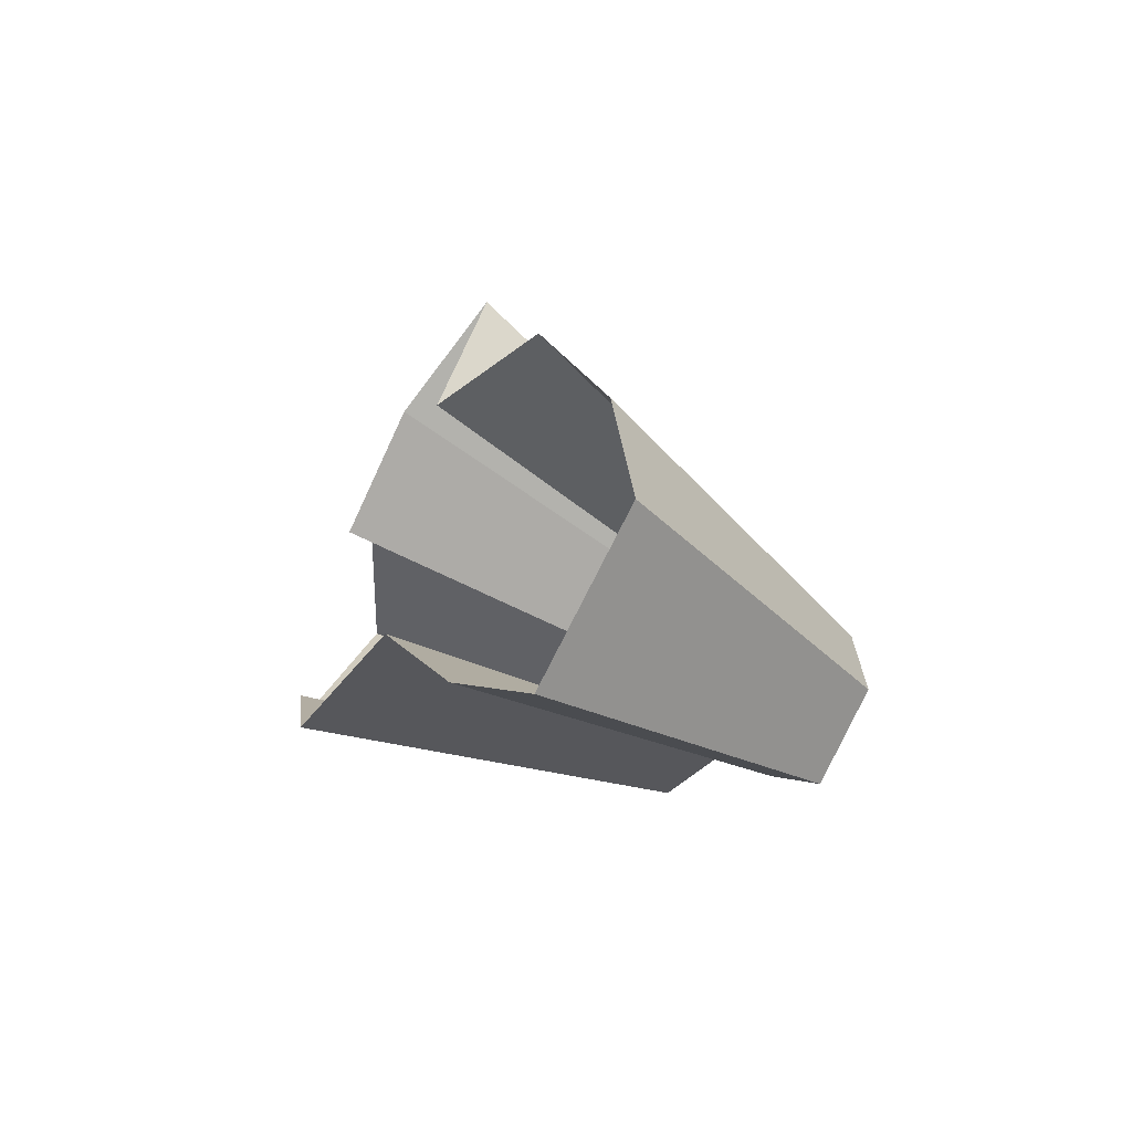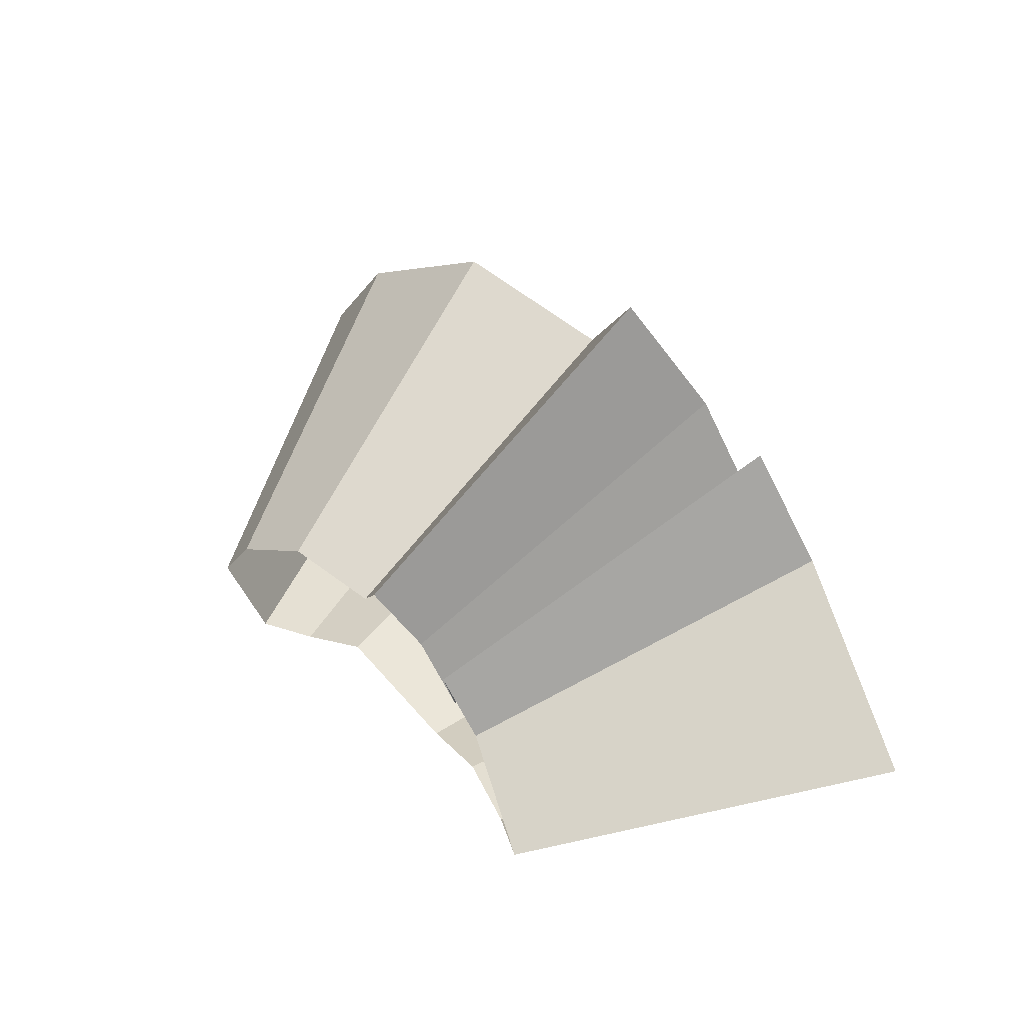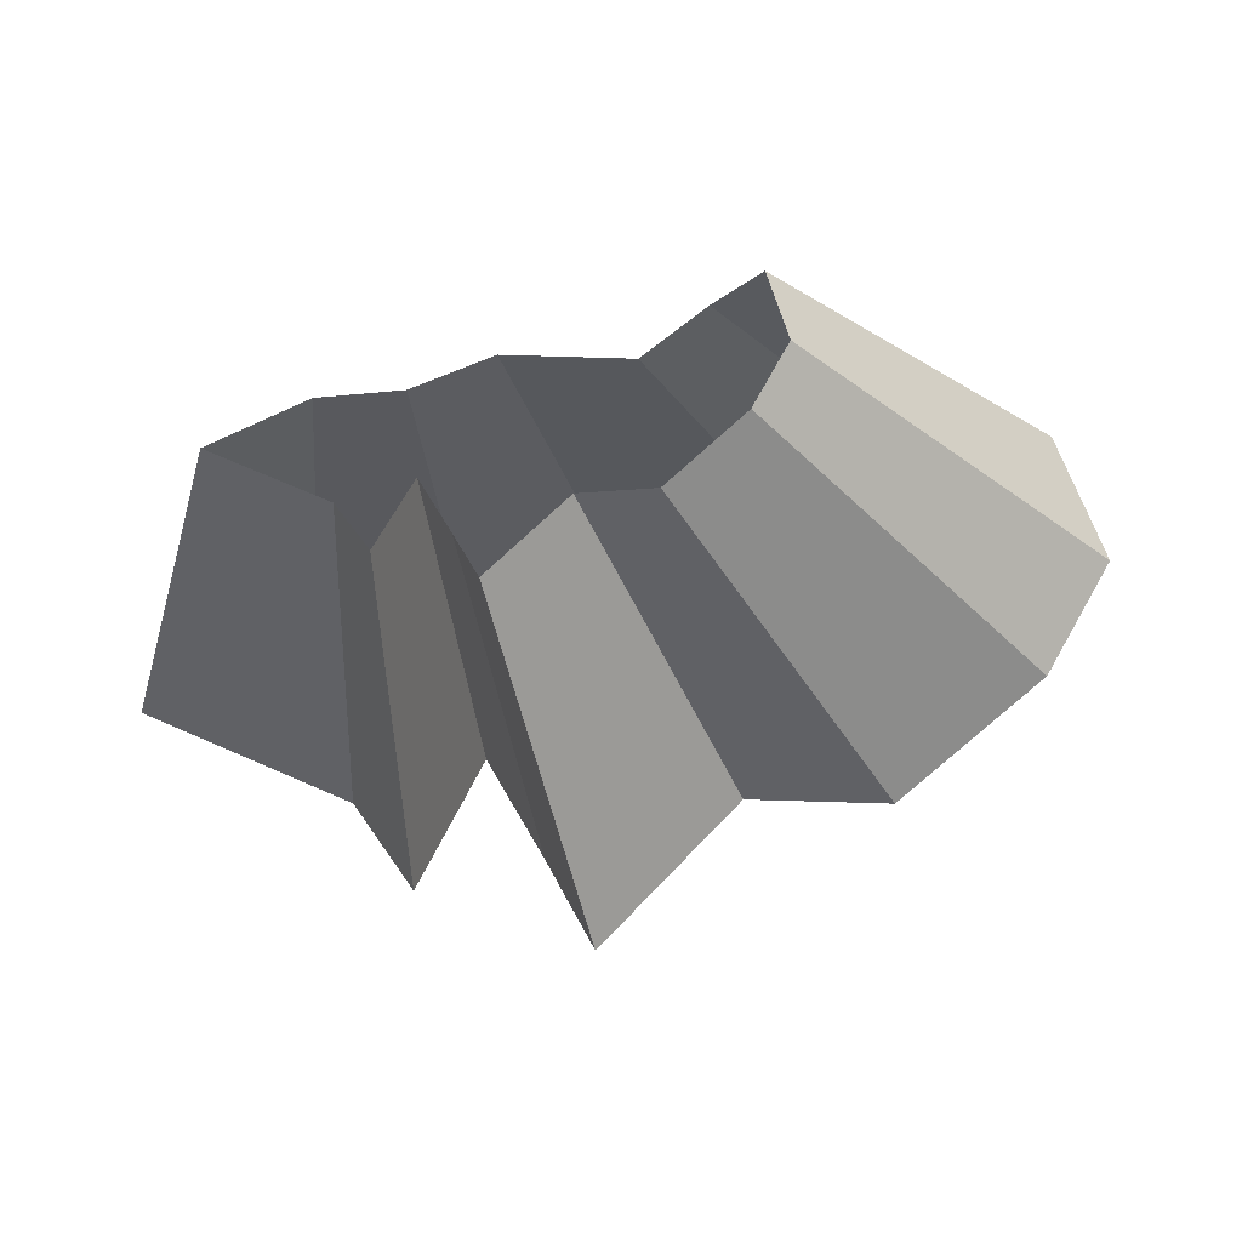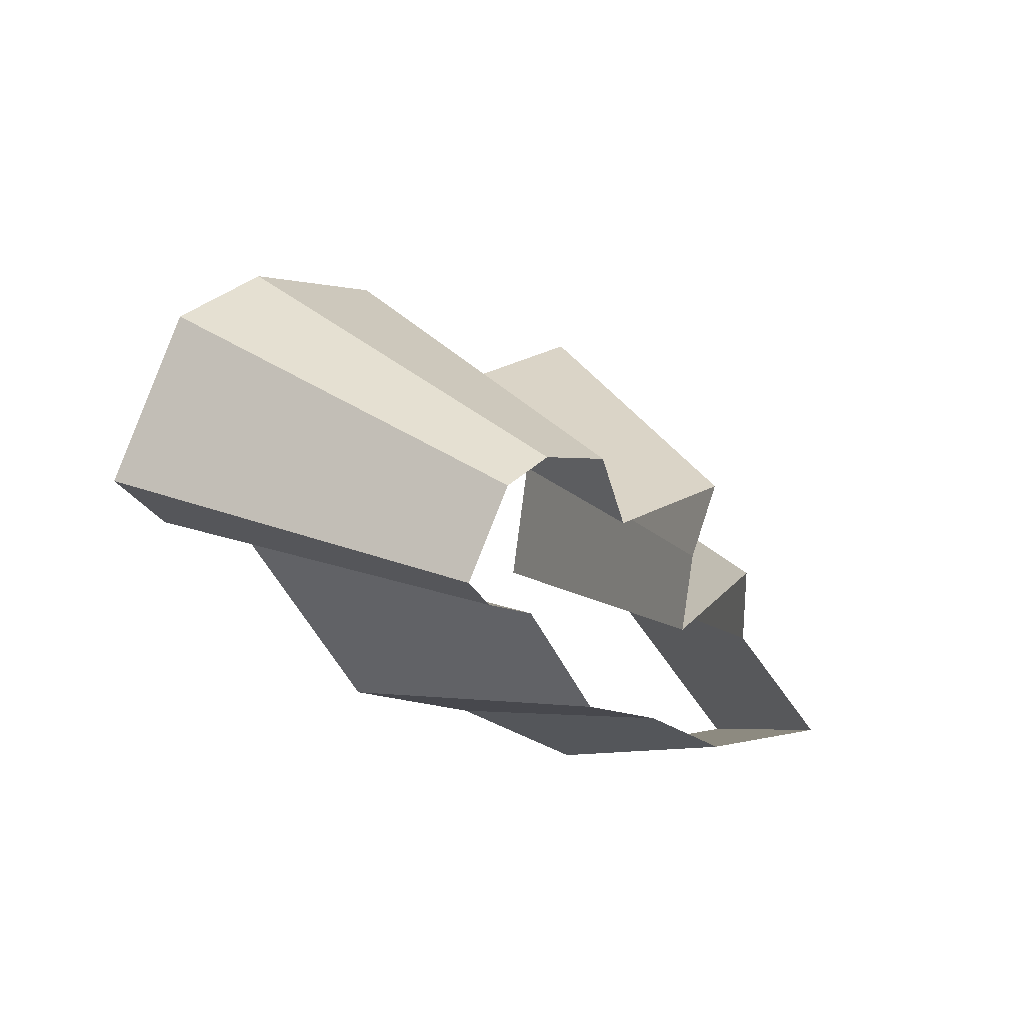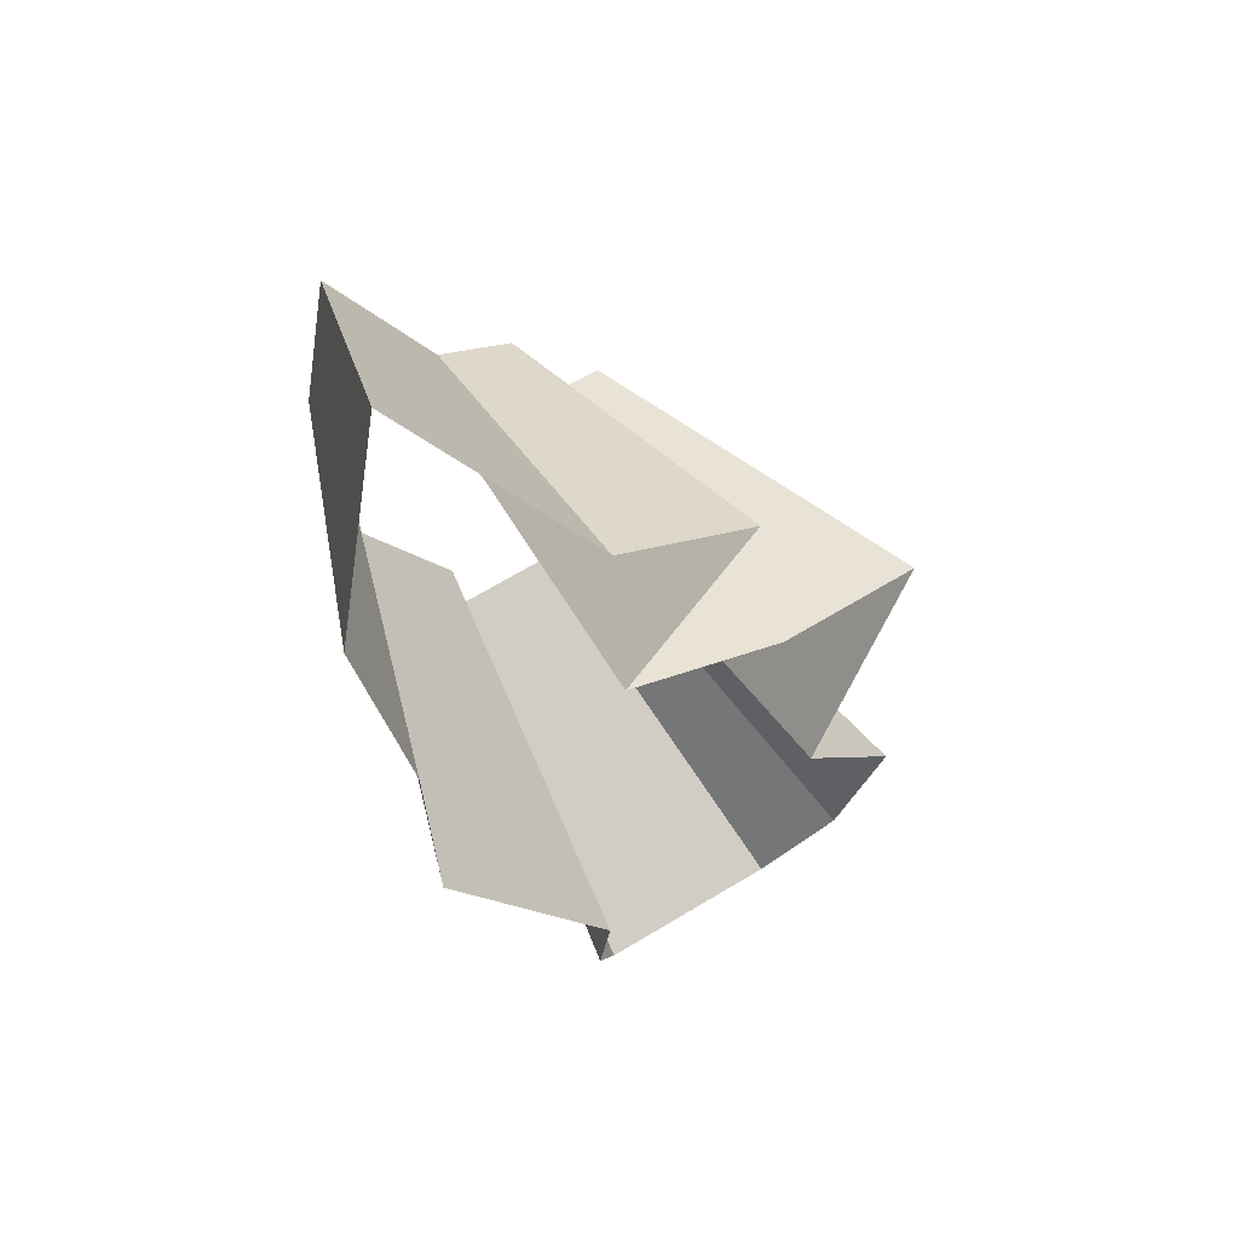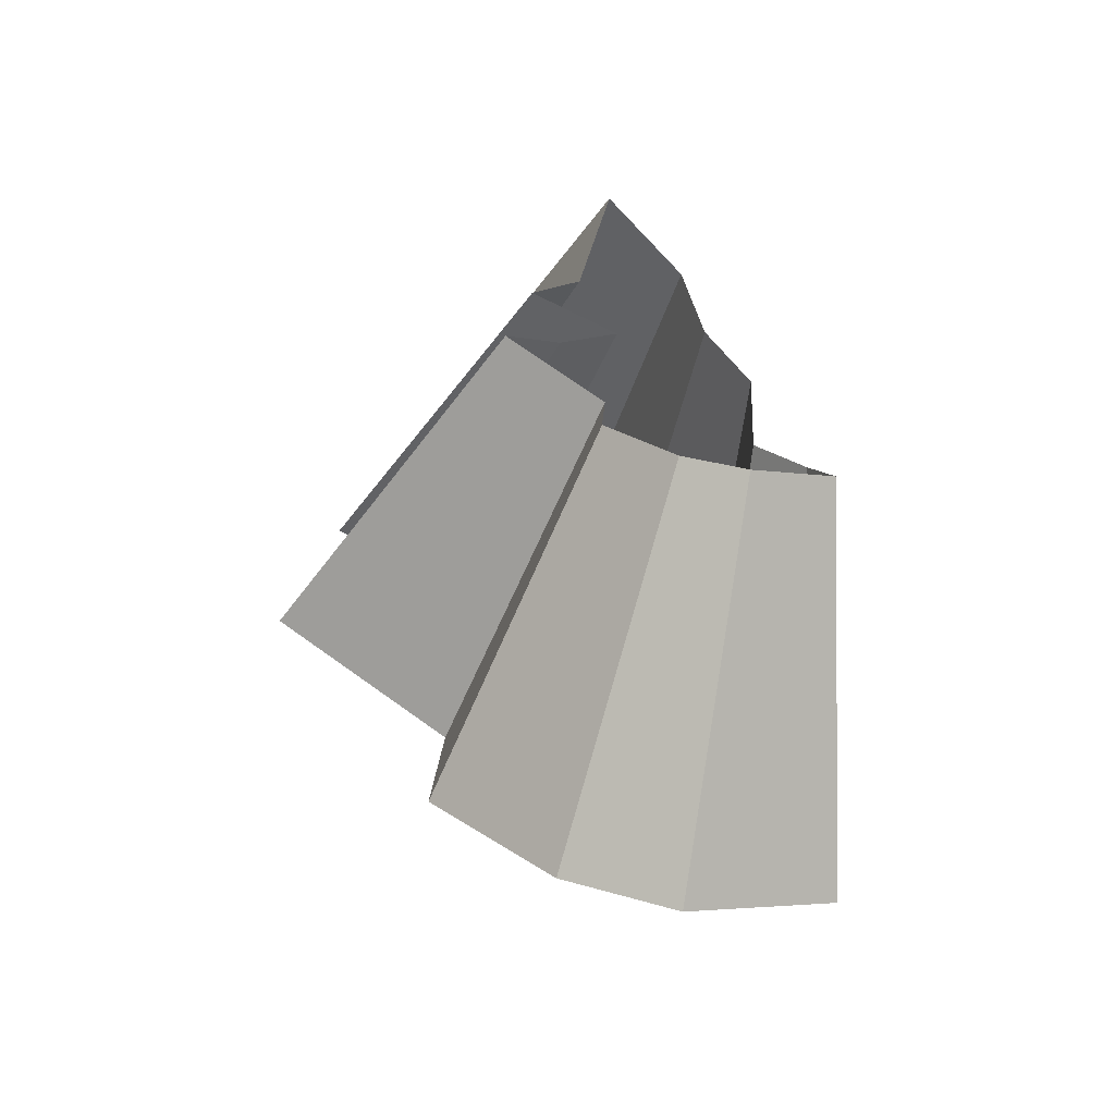
<metadata>
{"format":"obj","ext":"obj","renderer":"f3d","projection":"perspective","resolution":1024,"background":"white","views":[{"elev":7.8,"azim":-91.7,"up":"+Y"},{"elev":22.7,"azim":65.9,"up":"+Y"},{"elev":71.4,"azim":159.6,"up":"+Z"},{"elev":-19.7,"azim":-32.8,"up":"+Y"},{"elev":-44.5,"azim":94.7,"up":"+Z"},{"elev":52.6,"azim":-119.4,"up":"+Z"}]}
</metadata>
<code>
g shard29
v -0.2221 0.2637 -0.2646
v -0.3998 0.4746 -0.4763
v -0.4807 0.4075 -0.4621
v -0.267 0.2264 -0.2567
v -0.1438 0.2878 -0.293
v -0.2588 0.518 -0.5275
v -0.3998 0.4746 -0.4763
v -0.2221 0.2637 -0.2646
v -0.2372 0.147 -0.3319
v -0.427 0.2646 -0.5975
v -0.3162 0.2829 -0.6505
v -0.1756 0.1572 -0.3614
v -0.267 0.2264 -0.2567
v -0.4807 0.4075 -0.4621
v -0.5031 0.2702 -0.5351
v -0.2795 0.1501 -0.2973
v -0.2795 0.1501 -0.2973
v -0.5031 0.2702 -0.5351
v -0.427 0.2646 -0.5975
v -0.2372 0.147 -0.3319
v -0.08846 0.2521 -0.3402
v -0.1592 0.4537 -0.6124
v -0.2588 0.518 -0.5275
v -0.1438 0.2878 -0.293
v 0.0008571 0.2987 -0.3168
v 0.001543 0.5376 -0.5703
v -0.1592 0.4537 -0.6124
v -0.08846 0.2521 -0.3402
v 0.005474 0.2427 -0.3596
v 0.009853 0.4368 -0.6472
v 0.001543 0.5376 -0.5703
v 0.0008571 0.2987 -0.3168
v 0.0137 0.1794 -0.3891
v 0.02467 0.3228 -0.7003
v 0.009853 0.4368 -0.6472
v 0.005474 0.2427 -0.3596
v -0.1756 0.1572 -0.3614
v -0.3162 0.2829 -0.6505
v -0.1449 0.1719 -0.7337
v -0.0805 0.09552 -0.4076
v -0.0805 0.09552 -0.4076
v -0.1449 0.1719 -0.7337
v -0.007572 0.1735 -0.745
v -0.004207 0.09641 -0.4139
v 0.06733 0.2361 -0.3562
v 0.1212 0.4249 -0.6412
v 0.02467 0.3228 -0.7003
v 0.0137 0.1794 -0.3891
v 0.08065 0.1799 -0.3817
v 0.1452 0.3237 -0.687
v 0.1212 0.4249 -0.6412
v 0.06733 0.2361 -0.3562
v -0.004207 0.09641 -0.4139
v -0.007572 0.1735 -0.745
v 0.1217 0.1403 -0.7417
v 0.06762 0.07796 -0.4121
v 0.1622 0.101 -0.3835
v 0.2919 0.1817 -0.6903
v 0.1452 0.3237 -0.687
v 0.08065 0.1799 -0.3817
v 0.06762 0.07796 -0.4121
v 0.1217 0.1403 -0.7417
v 0.2919 0.1817 -0.6903
v 0.1622 0.101 -0.3835
g shard29_0
f 3 2 1
f 4 3 1
f 7 6 5
f 8 7 5
f 11 10 9
f 12 11 9
f 15 14 13
f 16 15 13
f 19 18 17
f 20 19 17
f 23 22 21
f 24 23 21
f 27 26 25
f 28 27 25
f 31 30 29
f 32 31 29
f 35 34 33
f 36 35 33
f 39 38 37
f 40 39 37
f 43 42 41
f 44 43 41
f 47 46 45
f 48 47 45
f 51 50 49
f 52 51 49
f 55 54 53
f 56 55 53
f 59 58 57
f 60 59 57
f 63 62 61
f 64 63 61

</code>
